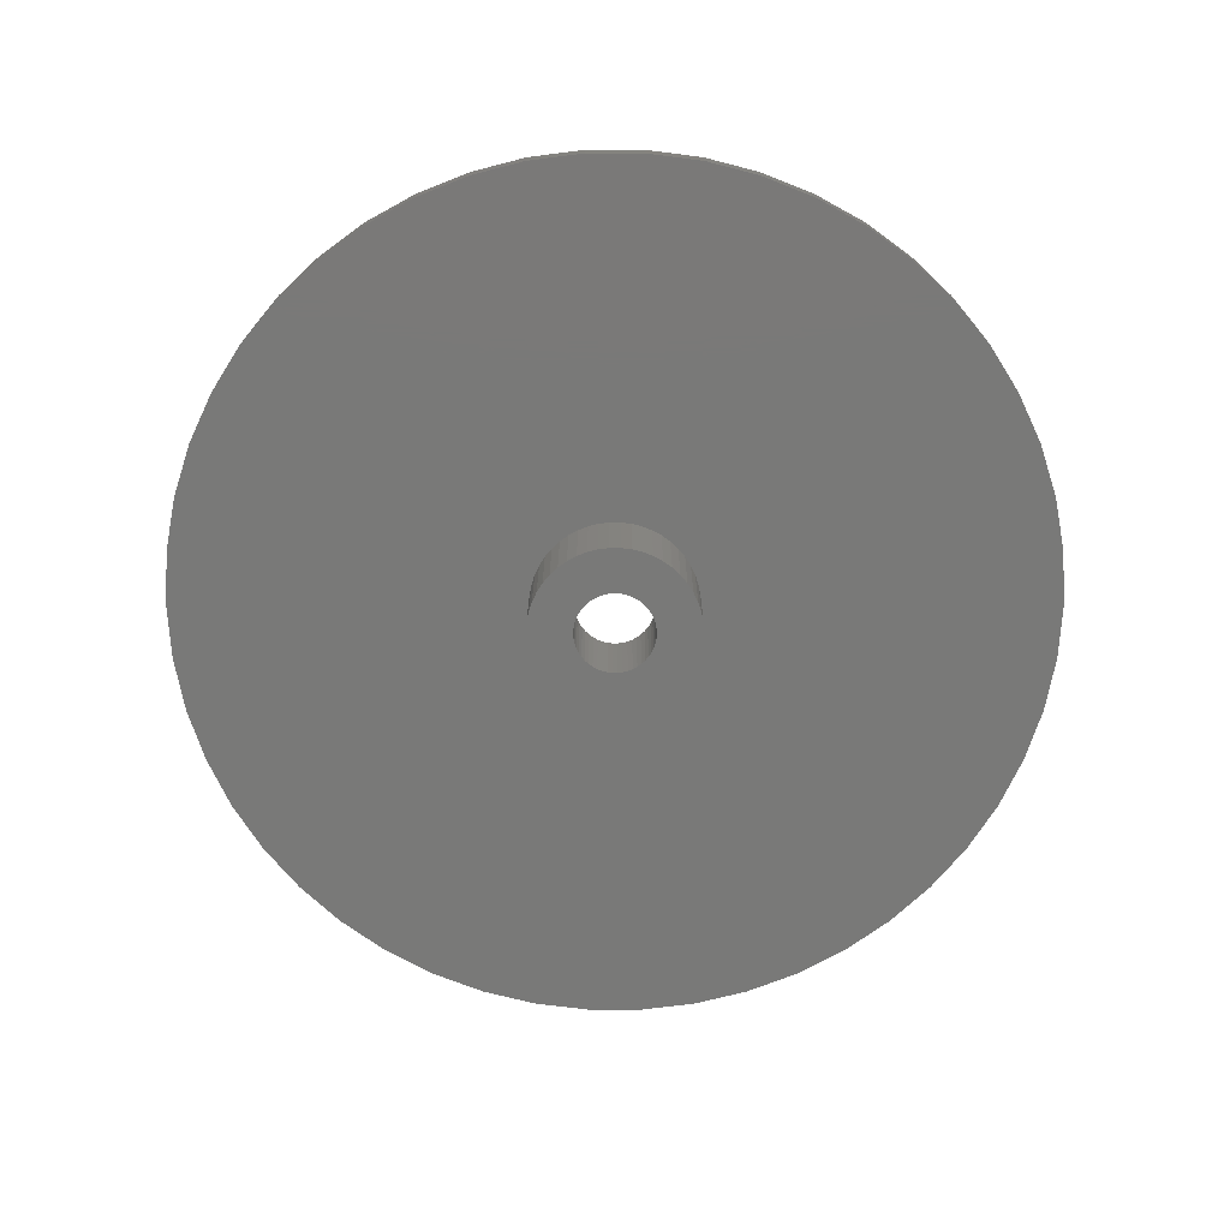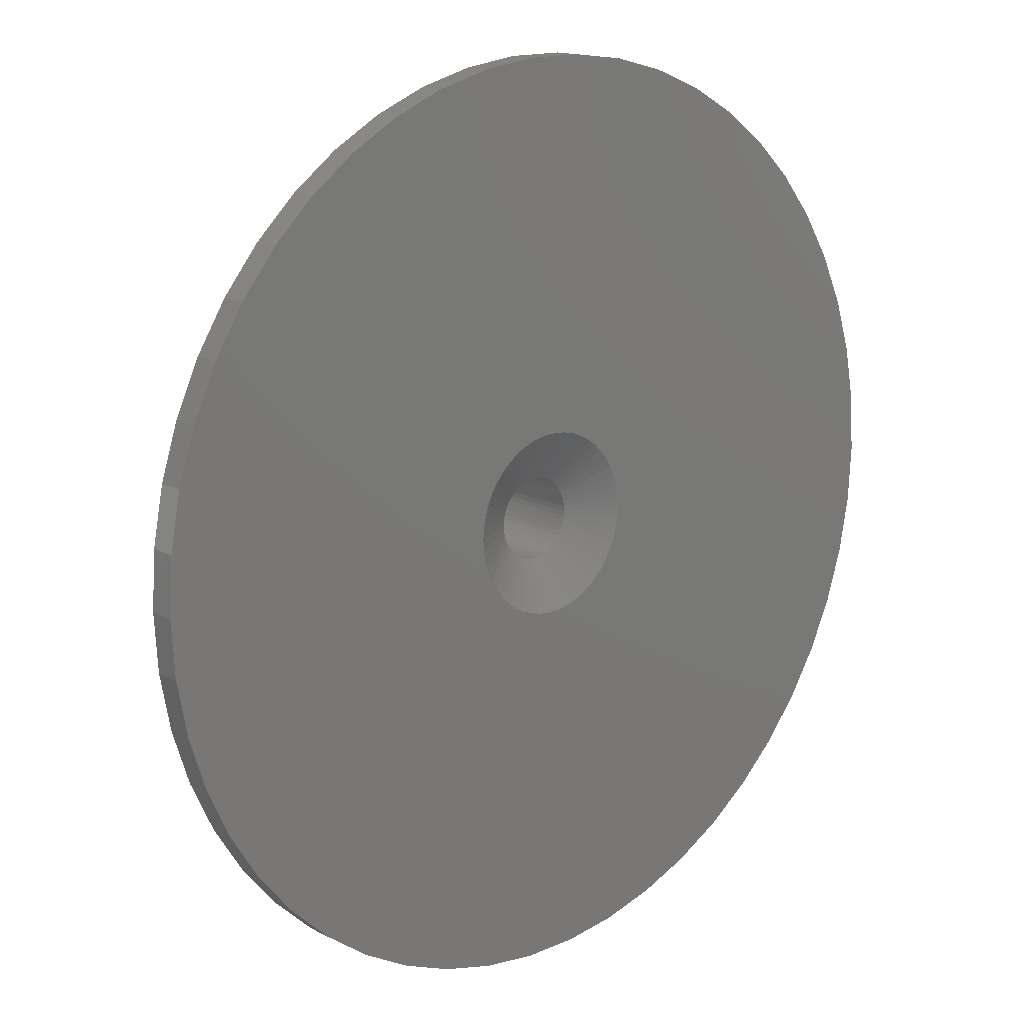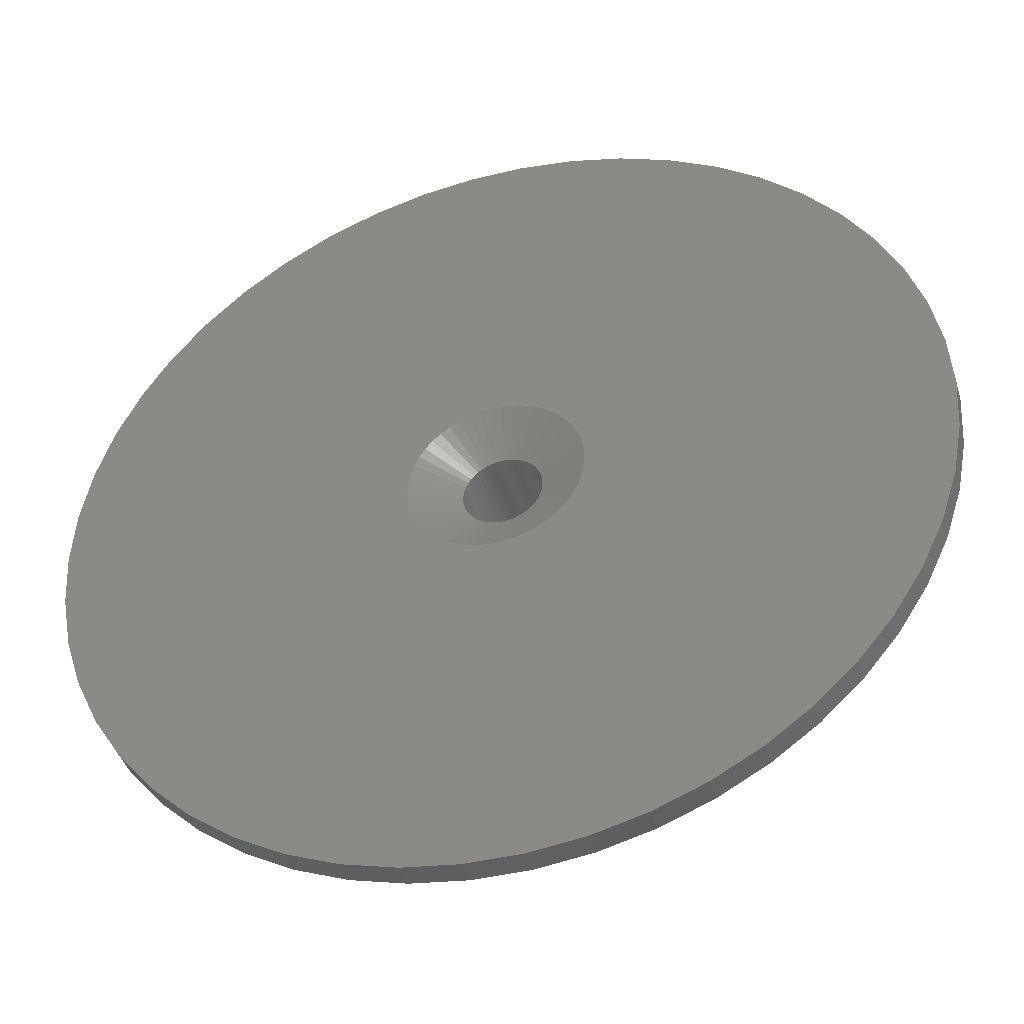
<metadata>
{"format":"stl","ext":"stl","renderer":"f3d","projection":"perspective","resolution":1024,"background":"white","views":[{"elev":-72.1,"azim":-158.4,"up":"+Z"},{"elev":15.3,"azim":-42.6,"up":"+Y"},{"elev":-42.2,"azim":16.4,"up":"+Y"}]}
</metadata>
<code>
# stl→obj: 350 verts, 700 faces
v 15 0 0
v 14.88 1.88 -0.85
v 14.88 1.88 0
v 15 0 -0.85
v -15 0 -0.85
v -14.88 1.88 0
v -14.88 1.88 -0.85
v -15 0 0
v 0.9419 14.97 -0.85
v -0.9419 14.97 0
v 0.9419 14.97 0
v -0.9419 14.97 -0.85
v -0.9419 -14.97 -0.85
v 0.9419 -14.97 0
v -0.9419 -14.97 0
v 0.9419 -14.97 -0.85
v 10.93 10.27 -0.85
v 9.561 11.56 0
v 10.93 10.27 0
v 9.561 11.56 -0.85
v -9.561 11.56 -0.85
v -10.93 10.27 0
v -9.561 11.56 0
v -10.93 10.27 -0.85
v -4.635 14.27 -0.85
v -6.387 13.57 0
v -4.635 14.27 0
v -6.387 13.57 -0.85
v 13.95 -5.522 0
v 14.53 -3.73 -0.85
v 14.53 -3.73 0
v 13.95 -5.522 -0.85
v 13.95 5.522 0
v 13.14 7.226 -0.85
v 13.14 7.226 0
v 13.95 5.522 -0.85
v 12.14 8.817 -0.85
v 12.14 8.817 0
v 6.387 13.57 -0.85
v 4.635 14.27 0
v 6.387 13.57 0
v 4.635 14.27 -0.85
v 8.037 12.66 -0.85
v 8.037 12.66 0
v -13.95 5.522 -0.85
v -13.14 7.226 0
v -13.14 7.226 -0.85
v -13.95 5.522 0
v -14.53 3.73 -0.85
v -14.53 3.73 0
v -2.811 14.73 -0.85
v -2.811 14.73 0
v 2.811 -14.73 0
v 2.811 -14.73 -0.85
v 14.53 3.73 0
v 14.53 3.73 -0.85
v 2.811 14.73 0
v 2.811 14.73 -0.85
v -12.14 8.817 0
v -12.14 8.817 -0.85
v 3 0 0
v 2.976 0.376 0
v 14.88 -1.88 0
v 2.906 0.7461 0
v 2.976 -0.376 0
v 2.789 1.104 0
v 2.629 1.445 0
v 2.906 -0.7461 0
v 2.427 1.763 0
v 2.187 2.054 0
v 2.789 -1.104 0
v 1.912 2.312 0
v 13.14 -7.226 0
v 1.607 2.533 0
v 2.629 -1.445 0
v 1.277 2.714 0
v 12.14 -8.817 0
v 2.427 -1.763 0
v 0.9271 2.853 0
v 0.5621 2.947 0
v 0.1884 2.994 0
v -0.1884 2.994 0
v -0.5621 2.947 0
v -0.9271 2.853 0
v -1.277 2.714 0
v -1.607 2.533 0
v -8.037 12.66 0
v -1.912 2.312 0
v -2.187 2.054 0
v -2.427 1.763 0
v 10.93 -10.27 0
v 2.187 -2.054 0
v 9.561 -11.56 0
v 1.912 -2.312 0
v 8.037 -12.66 0
v 1.607 -2.533 0
v 6.387 -13.57 0
v 1.277 -2.714 0
v 4.635 -14.27 0
v 0.9271 -2.853 0
v 0.5621 -2.947 0
v 0.1884 -2.994 0
v -0.1884 -2.994 0
v -0.5621 -2.947 0
v -2.811 -14.73 0
v -0.9271 -2.853 0
v -4.635 -14.27 0
v -1.277 -2.714 0
v -6.387 -13.57 0
v -1.607 -2.533 0
v -8.037 -12.66 0
v -1.912 -2.312 0
v -9.561 -11.56 0
v -2.187 -2.054 0
v -10.93 -10.27 0
v -2.427 -1.763 0
v -12.14 -8.817 0
v -2.629 -1.445 0
v -13.14 -7.226 0
v -2.789 -1.104 0
v -13.95 -5.522 0
v -2.906 -0.7461 0
v -14.53 -3.73 0
v -2.976 -0.376 0
v -14.88 -1.88 0
v -3 0 0
v -2.629 1.445 0
v -2.789 1.104 0
v -2.906 0.7461 0
v -2.976 0.376 0
v -8.037 12.66 -0.85
v 14.88 -1.88 -0.85
v 12.14 -8.817 -0.85
v 10.93 -10.27 -0.85
v 13.14 -7.226 -0.85
v 2.875 0 -0.85
v 2.852 -0.3603 -0.85
v 2.785 -0.715 -0.85
v 2.852 0.3603 -0.85
v 2.673 -1.058 -0.85
v 2.519 -1.385 -0.85
v 2.785 0.715 -0.85
v 2.326 -1.69 -0.85
v 2.096 -1.968 -0.85
v 9.561 -11.56 -0.85
v 2.673 1.058 -0.85
v 1.833 -2.215 -0.85
v 8.037 -12.66 -0.85
v 1.54 -2.427 -0.85
v 6.387 -13.57 -0.85
v 2.519 1.385 -0.85
v 1.224 -2.601 -0.85
v 4.635 -14.27 -0.85
v 2.326 1.69 -0.85
v 0.8884 -2.734 -0.85
v 0.5387 -2.824 -0.85
v 0.1805 -2.869 -0.85
v -0.1805 -2.869 -0.85
v -0.5387 -2.824 -0.85
v -2.811 -14.73 -0.85
v -0.8884 -2.734 -0.85
v -4.635 -14.27 -0.85
v -1.224 -2.601 -0.85
v -6.387 -13.57 -0.85
v -1.54 -2.427 -0.85
v -8.037 -12.66 -0.85
v -1.833 -2.215 -0.85
v -9.561 -11.56 -0.85
v -2.096 -1.968 -0.85
v -10.93 -10.27 -0.85
v -2.326 -1.69 -0.85
v -12.14 -8.817 -0.85
v 2.096 1.968 -0.85
v 1.833 2.215 -0.85
v 1.54 2.427 -0.85
v 1.224 2.601 -0.85
v 0.8884 2.734 -0.85
v 0.5387 2.824 -0.85
v 0.1805 2.869 -0.85
v -0.1805 2.869 -0.85
v -0.5387 2.824 -0.85
v -0.8884 2.734 -0.85
v -1.224 2.601 -0.85
v -1.54 2.427 -0.85
v -1.833 2.215 -0.85
v -2.096 1.968 -0.85
v -2.326 1.69 -0.85
v -2.519 1.385 -0.85
v -2.673 1.058 -0.85
v -2.785 0.715 -0.85
v -2.852 0.3603 -0.85
v -2.875 0 -0.85
v -2.519 -1.385 -0.85
v -13.14 -7.226 -0.85
v -2.673 -1.058 -0.85
v -13.95 -5.522 -0.85
v -2.785 -0.715 -0.85
v -14.53 -3.73 -0.85
v -2.852 -0.3603 -0.85
v -14.88 -1.88 -0.85
v 2.852 0.3603 -3.85
v 2.875 0 -3.85
v -2.875 0 -3.85
v -2.852 0.3603 -3.85
v 0.1805 2.869 -3.85
v -0.1805 2.869 -3.85
v 2.096 1.968 -3.85
v 1.833 2.215 -3.85
v -1.833 2.215 -3.85
v -2.096 1.968 -3.85
v -0.8884 2.734 -3.85
v -1.224 2.601 -3.85
v 2.519 1.385 -3.85
v 2.673 1.058 -3.85
v 2.785 0.715 -3.85
v 1.224 2.601 -3.85
v 0.8884 2.734 -3.85
v 0.5387 2.824 -3.85
v 1.54 2.427 -3.85
v -2.673 1.058 -3.85
v -2.519 1.385 -3.85
v -2.326 1.69 -3.85
v -2.785 0.715 -3.85
v -1.54 2.427 -3.85
v -0.5387 2.824 -3.85
v 2.852 -0.3603 -3.85
v -0.8884 -2.734 -3.85
v -0.5387 -2.824 -3.85
v -2.519 -1.385 -3.85
v -2.673 -1.058 -3.85
v 0.1805 -2.869 -3.85
v 0.5387 -2.824 -3.85
v 2.326 1.69 -3.85
v 2.785 -0.715 -3.85
v 2.673 -1.058 -3.85
v -0.1805 -2.869 -3.85
v -2.785 -0.715 -3.85
v 0.8884 -2.734 -3.85
v 1.224 -2.601 -3.85
v 1.54 -2.427 -3.85
v 1.833 -2.215 -3.85
v 2.096 -1.968 -3.85
v 2.519 -1.385 -3.85
v 2.326 -1.69 -3.85
v -1.224 -2.601 -3.85
v -2.096 -1.968 -3.85
v -1.833 -2.215 -3.85
v -2.852 -0.3603 -3.85
v -1.54 -2.427 -3.85
v -2.326 -1.69 -3.85
v 1.35 0 -3.85
v 1.339 -0.1692 -3.85
v 1.308 -0.3357 -3.85
v 1.339 0.1692 -3.85
v 1.255 -0.497 -3.85
v 1.183 -0.6504 -3.85
v 1.308 0.3357 -3.85
v 1.092 -0.7935 -3.85
v 0.9841 -0.9241 -3.85
v 1.255 0.497 -3.85
v 0.8605 -1.04 -3.85
v 1.183 0.6504 -3.85
v 0.7234 -1.14 -3.85
v 0.5748 -1.222 -3.85
v 0.4172 -1.284 -3.85
v 0.253 -1.326 -3.85
v 0.08477 -1.347 -3.85
v -0.08477 -1.347 -3.85
v -0.253 -1.326 -3.85
v -0.4172 -1.284 -3.85
v -0.5748 -1.222 -3.85
v -0.7234 -1.14 -3.85
v -0.8605 -1.04 -3.85
v -0.9841 -0.9241 -3.85
v -1.092 -0.7935 -3.85
v -1.183 -0.6504 -3.85
v 1.092 0.7935 -3.85
v 0.9841 0.9241 -3.85
v 0.8605 1.04 -3.85
v 0.7234 1.14 -3.85
v 0.5748 1.222 -3.85
v 0.4172 1.284 -3.85
v 0.253 1.326 -3.85
v 0.08477 1.347 -3.85
v -0.08477 1.347 -3.85
v -0.253 1.326 -3.85
v -0.4172 1.284 -3.85
v -0.5748 1.222 -3.85
v -0.7234 1.14 -3.85
v -0.8605 1.04 -3.85
v -0.9841 0.9241 -3.85
v -1.092 0.7935 -3.85
v -1.183 0.6504 -3.85
v -1.255 0.497 -3.85
v -1.308 0.3357 -3.85
v -1.339 0.1692 -3.85
v -1.35 0 -3.85
v -1.255 -0.497 -3.85
v -1.308 -0.3357 -3.85
v -1.339 -0.1692 -3.85
v 1.35 0 -0.85
v 1.339 0.1692 -0.85
v -0.08477 -1.347 -0.85
v 0.08477 -1.347 -0.85
v 1.339 -0.1692 -0.85
v -1.339 -0.1692 -0.85
v -1.35 0 -0.85
v 0.08477 1.347 -0.85
v 1.183 0.6504 -0.85
v 0.8605 -1.04 -0.85
v -1.339 0.1692 -0.85
v -0.8605 1.04 -0.85
v 0.9841 0.9241 -0.85
v 0.8605 1.04 -0.85
v 1.183 -0.6504 -0.85
v 0.5748 -1.222 -0.85
v 0.4172 -1.284 -0.85
v -0.8605 -1.04 -0.85
v -1.183 -0.6504 -0.85
v -0.4172 -1.284 -0.85
v -1.308 0.3357 -0.85
v -1.255 0.497 -0.85
v -1.183 0.6504 -0.85
v -1.092 0.7935 -0.85
v -0.9841 0.9241 -0.85
v 0.4172 1.284 -0.85
v 0.253 1.326 -0.85
v 1.308 -0.3357 -0.85
v 1.255 -0.497 -0.85
v 1.092 -0.7935 -0.85
v 0.253 -1.326 -0.85
v -1.255 -0.497 -0.85
v -0.9841 -0.9241 -0.85
v -0.08477 1.347 -0.85
v -0.7234 1.14 -0.85
v 0.5748 1.222 -0.85
v 1.255 0.497 -0.85
v 0.9841 -0.9241 -0.85
v 0.7234 -1.14 -0.85
v -1.308 -0.3357 -0.85
v -0.5748 -1.222 -0.85
v -0.7234 -1.14 -0.85
v -0.253 -1.326 -0.85
v -0.4172 1.284 -0.85
v 0.7234 1.14 -0.85
v 1.092 0.7935 -0.85
v -1.092 -0.7935 -0.85
v -0.253 1.326 -0.85
v 1.308 0.3357 -0.85
v -0.5748 1.222 -0.85
f 1 2 3
f 2 1 4
f 5 6 7
f 6 5 8
f 9 10 11
f 10 9 12
f 13 14 15
f 14 13 16
f 17 18 19
f 18 17 20
f 21 22 23
f 22 21 24
f 25 26 27
f 26 25 28
f 29 30 31
f 30 29 32
f 33 34 35
f 34 33 36
f 35 37 38
f 37 35 34
f 39 40 41
f 40 39 42
f 43 41 44
f 41 43 39
f 45 46 47
f 46 45 48
f 49 48 45
f 48 49 50
f 51 27 52
f 27 51 25
f 16 53 14
f 53 16 54
f 55 36 33
f 36 55 56
f 3 56 55
f 56 3 2
f 38 17 19
f 17 38 37
f 42 57 40
f 57 42 58
f 58 11 57
f 11 58 9
f 20 44 18
f 44 20 43
f 47 59 60
f 59 47 46
f 60 22 24
f 22 60 59
f 7 50 49
f 50 7 6
f 61 1 3
f 62 3 55
f 1 61 63
f 64 55 33
f 65 63 61
f 66 33 35
f 63 65 31
f 67 35 38
f 68 31 65
f 69 38 19
f 31 68 29
f 70 19 18
f 71 29 68
f 72 18 44
f 29 71 73
f 74 44 41
f 75 73 71
f 76 41 40
f 73 75 77
f 78 77 75
f 3 62 61
f 55 64 62
f 79 40 57
f 33 66 64
f 35 67 66
f 38 69 67
f 19 70 69
f 18 72 70
f 44 74 72
f 41 76 74
f 80 57 11
f 40 79 76
f 57 80 79
f 11 81 80
f 11 82 81
f 10 82 11
f 82 10 83
f 52 83 10
f 83 52 84
f 27 84 52
f 84 27 85
f 26 85 27
f 85 26 86
f 87 86 26
f 86 87 88
f 23 88 87
f 88 23 89
f 22 89 23
f 89 22 90
f 59 90 22
f 77 78 91
f 92 91 78
f 91 92 93
f 94 93 92
f 93 94 95
f 96 95 94
f 95 96 97
f 98 97 96
f 97 98 99
f 100 99 98
f 99 100 53
f 101 53 100
f 53 101 14
f 102 14 101
f 103 14 102
f 15 103 104
f 105 104 106
f 103 15 14
f 107 106 108
f 109 108 110
f 111 110 112
f 113 112 114
f 115 114 116
f 117 116 118
f 119 118 120
f 104 105 15
f 121 120 122
f 123 122 124
f 125 124 126
f 90 59 127
f 106 107 105
f 46 127 59
f 108 109 107
f 127 46 128
f 110 111 109
f 48 128 46
f 112 113 111
f 128 48 129
f 114 115 113
f 50 129 48
f 116 117 115
f 129 50 130
f 118 119 117
f 6 130 50
f 120 121 119
f 130 6 126
f 122 123 121
f 8 126 6
f 124 125 123
f 126 8 125
f 28 87 26
f 87 28 131
f 131 23 87
f 23 131 21
f 12 52 10
f 52 12 51
f 63 4 1
f 4 63 132
f 91 133 77
f 133 91 134
f 73 32 29
f 32 73 135
f 31 132 63
f 132 31 30
f 136 4 132
f 137 132 30
f 4 136 2
f 138 30 32
f 139 2 136
f 140 32 135
f 2 139 56
f 141 135 133
f 142 56 139
f 143 133 134
f 56 142 36
f 144 134 145
f 146 36 142
f 147 145 148
f 36 146 34
f 149 148 150
f 151 34 146
f 152 150 153
f 34 151 37
f 154 37 151
f 132 137 136
f 155 153 54
f 30 138 137
f 32 140 138
f 135 141 140
f 133 143 141
f 134 144 143
f 145 147 144
f 148 149 147
f 150 152 149
f 156 54 16
f 153 155 152
f 54 156 155
f 16 157 156
f 16 158 157
f 13 158 16
f 158 13 159
f 160 159 13
f 159 160 161
f 162 161 160
f 161 162 163
f 164 163 162
f 163 164 165
f 166 165 164
f 165 166 167
f 168 167 166
f 167 168 169
f 170 169 168
f 169 170 171
f 172 171 170
f 37 154 17
f 173 17 154
f 17 173 20
f 174 20 173
f 20 174 43
f 175 43 174
f 43 175 39
f 176 39 175
f 39 176 42
f 177 42 176
f 42 177 58
f 178 58 177
f 58 178 9
f 179 9 178
f 180 9 179
f 12 180 181
f 51 181 182
f 180 12 9
f 25 182 183
f 28 183 184
f 131 184 185
f 21 185 186
f 24 186 187
f 60 187 188
f 47 188 189
f 45 189 190
f 181 51 12
f 49 190 191
f 7 191 192
f 171 172 193
f 182 25 51
f 194 193 172
f 183 28 25
f 193 194 195
f 184 131 28
f 196 195 194
f 185 21 131
f 195 196 197
f 186 24 21
f 198 197 196
f 187 60 24
f 197 198 199
f 188 47 60
f 200 199 198
f 189 45 47
f 199 200 192
f 190 49 45
f 5 192 200
f 191 7 49
f 192 5 7
f 150 95 97
f 95 150 148
f 145 91 93
f 91 145 134
f 77 135 73
f 135 77 133
f 170 117 172
f 117 170 115
f 172 119 194
f 119 172 117
f 196 123 198
f 123 196 121
f 153 97 99
f 97 153 150
f 54 99 53
f 99 54 153
f 160 15 105
f 15 160 13
f 164 107 109
f 107 164 162
f 162 105 107
f 105 162 160
f 170 113 115
f 113 170 168
f 194 121 196
f 121 194 119
f 198 125 200
f 125 198 123
f 200 8 5
f 8 200 125
f 148 93 95
f 93 148 145
f 166 109 111
f 109 166 164
f 168 111 113
f 111 168 166
f 136 201 139
f 201 136 202
f 203 191 204
f 191 203 192
f 205 180 179
f 180 205 206
f 207 174 173
f 174 207 208
f 209 186 185
f 186 209 210
f 211 183 182
f 183 211 212
f 146 213 151
f 213 146 214
f 139 215 142
f 215 139 201
f 216 177 176
f 177 216 217
f 217 178 177
f 178 217 218
f 208 175 174
f 175 208 219
f 220 188 221
f 188 220 189
f 221 187 222
f 187 221 188
f 223 189 220
f 189 223 190
f 224 185 184
f 185 224 209
f 206 181 180
f 181 206 225
f 137 202 136
f 202 137 226
f 227 159 161
f 159 227 228
f 229 195 230
f 195 229 193
f 231 156 157
f 156 231 232
f 142 214 146
f 214 142 215
f 154 207 173
f 207 154 233
f 151 233 154
f 233 151 213
f 218 179 178
f 179 218 205
f 219 176 175
f 176 219 216
f 222 186 210
f 186 222 187
f 204 190 223
f 190 204 191
f 212 184 183
f 184 212 224
f 225 182 181
f 182 225 211
f 140 234 138
f 234 140 235
f 138 226 137
f 226 138 234
f 228 158 159
f 158 228 236
f 230 197 237
f 197 230 195
f 238 152 155
f 152 238 239
f 232 155 156
f 155 232 238
f 239 149 152
f 149 239 240
f 241 144 147
f 144 241 242
f 141 235 140
f 235 141 243
f 144 244 143
f 244 144 242
f 245 161 163
f 161 245 227
f 246 167 169
f 167 246 247
f 248 192 203
f 192 248 199
f 237 199 248
f 199 237 197
f 240 147 149
f 147 240 241
f 143 243 141
f 243 143 244
f 236 157 158
f 157 236 231
f 247 165 167
f 165 247 249
f 250 193 229
f 193 250 171
f 251 202 226
f 252 226 234
f 202 251 201
f 253 234 235
f 254 201 251
f 255 235 243
f 201 254 215
f 256 243 244
f 257 215 254
f 258 244 242
f 215 257 214
f 259 242 241
f 260 214 257
f 261 241 240
f 214 260 213
f 262 213 260
f 226 252 251
f 234 253 252
f 235 255 253
f 263 240 239
f 243 256 255
f 244 258 256
f 242 259 258
f 264 239 238
f 241 261 259
f 240 263 261
f 239 264 263
f 265 238 232
f 238 265 264
f 232 266 265
f 231 266 232
f 231 267 266
f 231 268 267
f 236 268 231
f 236 269 268
f 228 269 236
f 269 228 270
f 227 270 228
f 270 227 271
f 245 271 227
f 271 245 272
f 249 272 245
f 272 249 273
f 247 273 249
f 273 247 274
f 246 274 247
f 274 246 275
f 250 275 246
f 275 250 276
f 229 276 250
f 213 262 233
f 277 233 262
f 233 277 207
f 278 207 277
f 207 278 208
f 279 208 278
f 208 279 219
f 280 219 279
f 219 280 216
f 281 216 280
f 216 281 217
f 282 217 281
f 217 282 218
f 283 218 282
f 283 205 218
f 284 205 283
f 285 205 284
f 285 206 205
f 286 206 285
f 225 286 287
f 286 225 206
f 211 287 288
f 212 288 289
f 224 289 290
f 287 211 225
f 209 290 291
f 210 291 292
f 222 292 293
f 288 212 211
f 221 293 294
f 220 294 295
f 223 295 296
f 204 296 297
f 276 229 298
f 289 224 212
f 230 298 229
f 290 209 224
f 298 230 299
f 291 210 209
f 237 299 230
f 292 222 210
f 299 237 300
f 293 221 222
f 248 300 237
f 294 220 221
f 300 248 297
f 295 223 220
f 203 297 248
f 296 204 223
f 297 203 204
f 246 171 250
f 171 246 169
f 249 163 165
f 163 249 245
f 301 61 302
f 303 102 304
f 102 303 103
f 65 61 305
f 306 307 126
f 80 81 308
f 66 67 309
f 94 92 310
f 311 130 126
f 312 88 89
f 313 70 314
f 62 64 302
f 75 71 315
f 98 316 317
f 101 100 317
f 96 94 310
f 112 318 114
f 118 319 120
f 104 320 106
f 321 322 129
f 323 324 90
f 324 325 89
f 326 80 327
f 79 80 326
f 67 69 309
f 61 62 302
f 68 65 305
f 68 305 328
f 71 68 329
f 71 329 315
f 92 78 330
f 101 317 331
f 101 331 304
f 100 98 317
f 319 332 120
f 318 333 114
f 106 320 108
f 311 129 130
f 311 321 129
f 81 334 308
f 334 81 82
f 335 85 86
f 312 86 88
f 323 127 128
f 322 128 129
f 323 90 127
f 76 79 326
f 327 80 308
f 72 74 314
f 336 76 326
f 337 66 309
f 61 301 305
f 68 328 329
f 78 315 330
f 78 75 315
f 92 330 338
f 92 338 310
f 102 101 304
f 96 310 339
f 98 96 339
f 120 332 122
f 340 306 122
f 110 318 112
f 341 342 108
f 320 341 108
f 303 343 104
f 103 303 104
f 344 83 84
f 307 311 126
f 322 323 128
f 324 89 90
f 325 312 89
f 314 74 345
f 70 72 314
f 74 76 345
f 345 76 336
f 69 70 346
f 309 69 346
f 64 66 337
f 98 339 316
f 122 306 124
f 124 306 126
f 347 319 116
f 116 319 118
f 108 342 110
f 343 320 104
f 312 335 86
f 334 82 83
f 344 348 83
f 348 334 83
f 346 70 313
f 349 64 337
f 302 64 349
f 332 340 122
f 333 347 114
f 114 347 116
f 342 318 110
f 344 84 85
f 335 350 85
f 350 344 85
f 262 346 277
f 346 262 309
f 282 336 326
f 336 282 281
f 288 344 350
f 344 288 287
f 322 293 323
f 293 322 294
f 252 301 251
f 301 252 305
f 254 349 257
f 349 254 302
f 285 308 334
f 308 285 284
f 280 314 345
f 314 280 279
f 307 296 311
f 296 307 297
f 324 291 325
f 291 324 292
f 287 348 344
f 348 287 286
f 291 312 325
f 312 291 290
f 261 339 310
f 339 261 263
f 279 313 314
f 313 279 278
f 283 326 327
f 326 283 282
f 284 327 308
f 327 284 283
f 281 345 336
f 345 281 280
f 321 294 322
f 294 321 295
f 311 295 321
f 295 311 296
f 323 292 324
f 292 323 293
f 286 334 348
f 334 286 285
f 290 335 312
f 335 290 289
f 289 350 335
f 350 289 288
f 251 302 254
f 302 251 301
f 253 305 252
f 305 253 328
f 306 297 307
f 297 306 300
f 260 309 262
f 309 260 337
f 257 337 260
f 337 257 349
f 277 313 278
f 313 277 346
f 258 315 256
f 315 258 330
f 256 329 255
f 329 256 315
f 267 303 304
f 303 267 268
f 347 276 319
f 276 347 275
f 266 304 331
f 304 266 267
f 263 316 339
f 316 263 264
f 264 317 316
f 317 264 265
f 259 310 338
f 310 259 261
f 255 328 253
f 328 255 329
f 272 318 342
f 318 272 273
f 270 341 320
f 341 270 271
f 269 320 343
f 320 269 270
f 332 299 340
f 299 332 298
f 340 300 306
f 300 340 299
f 319 298 332
f 298 319 276
f 333 275 347
f 275 333 274
f 273 333 318
f 333 273 274
f 265 331 317
f 331 265 266
f 259 330 258
f 330 259 338
f 271 342 341
f 342 271 272
f 268 343 303
f 343 268 269

</code>
